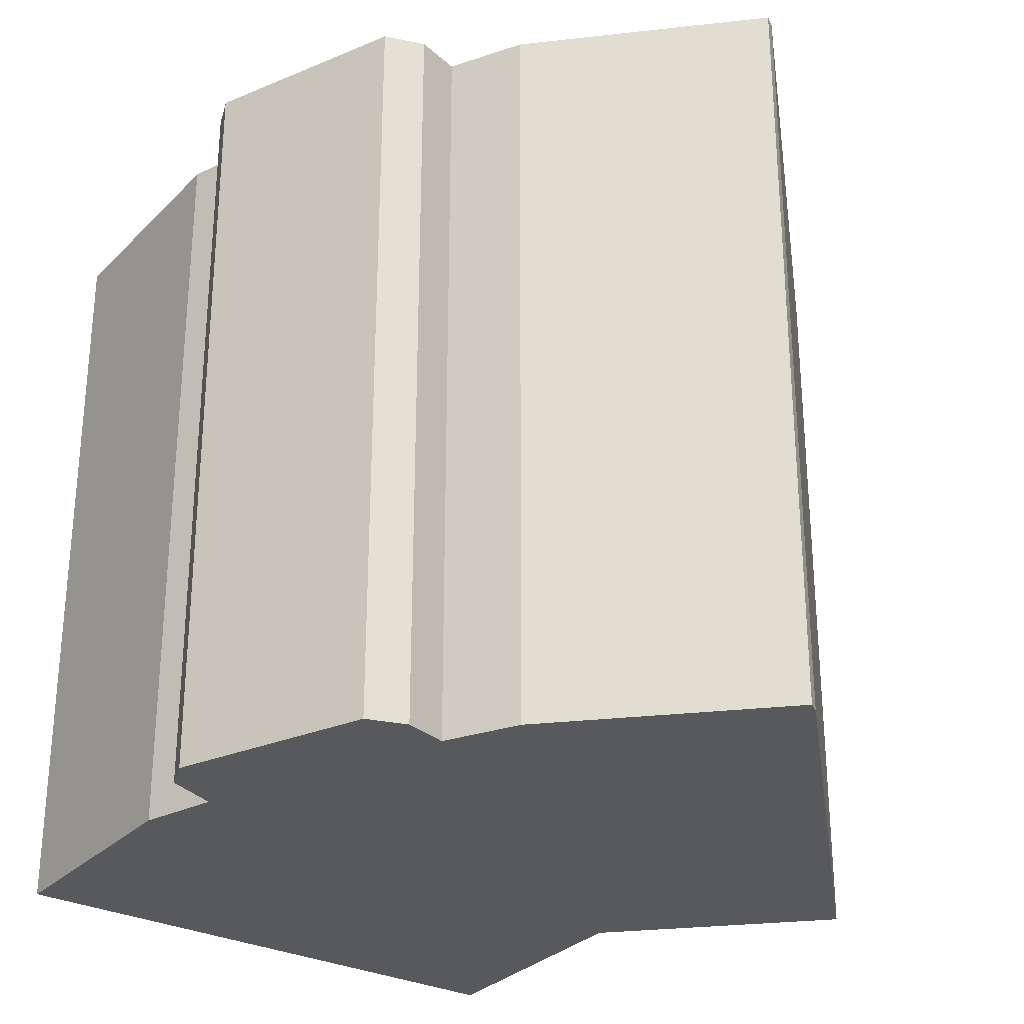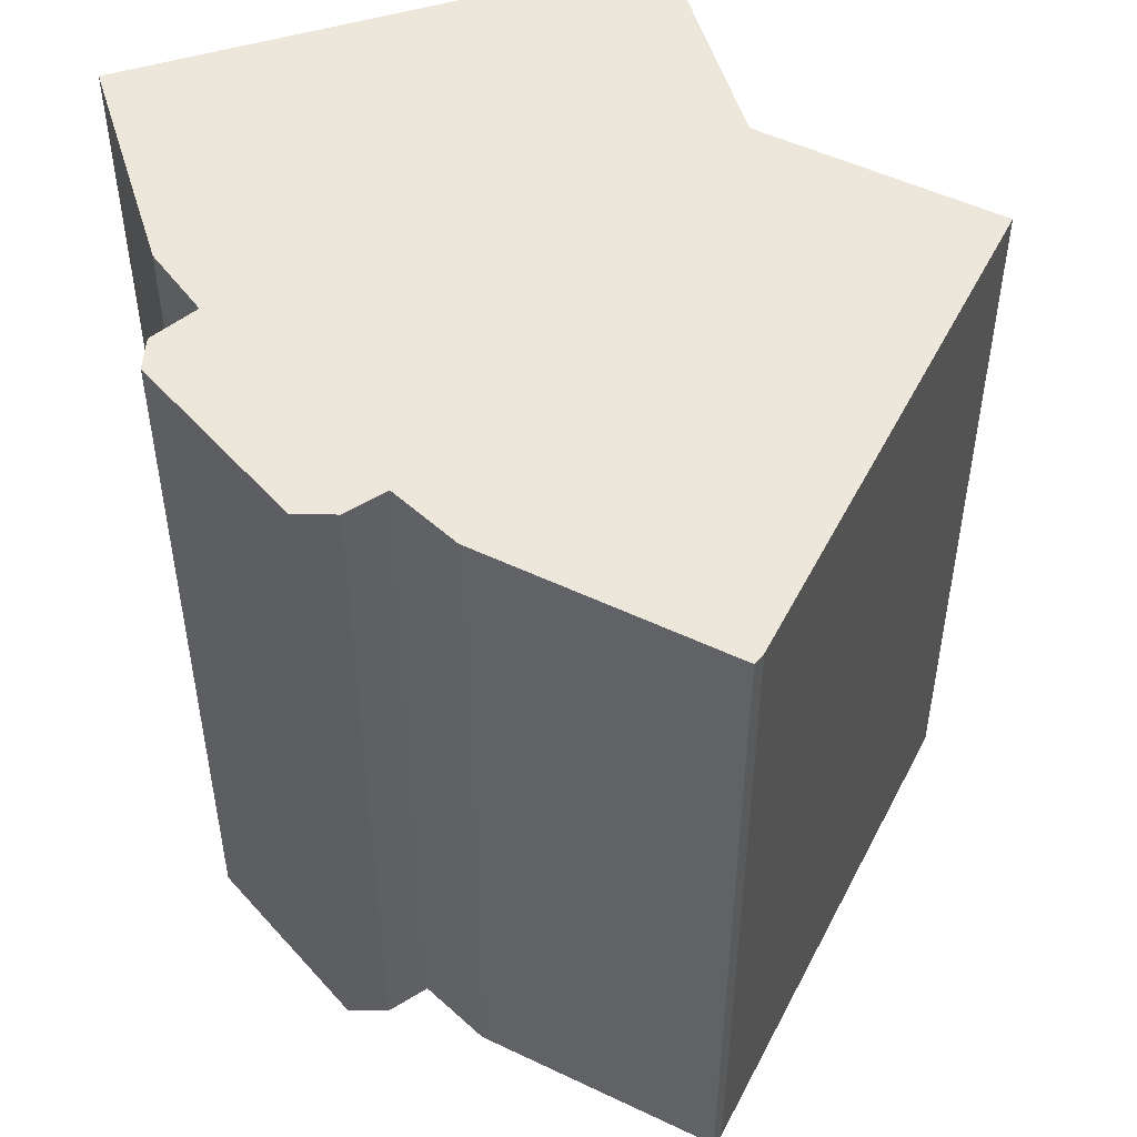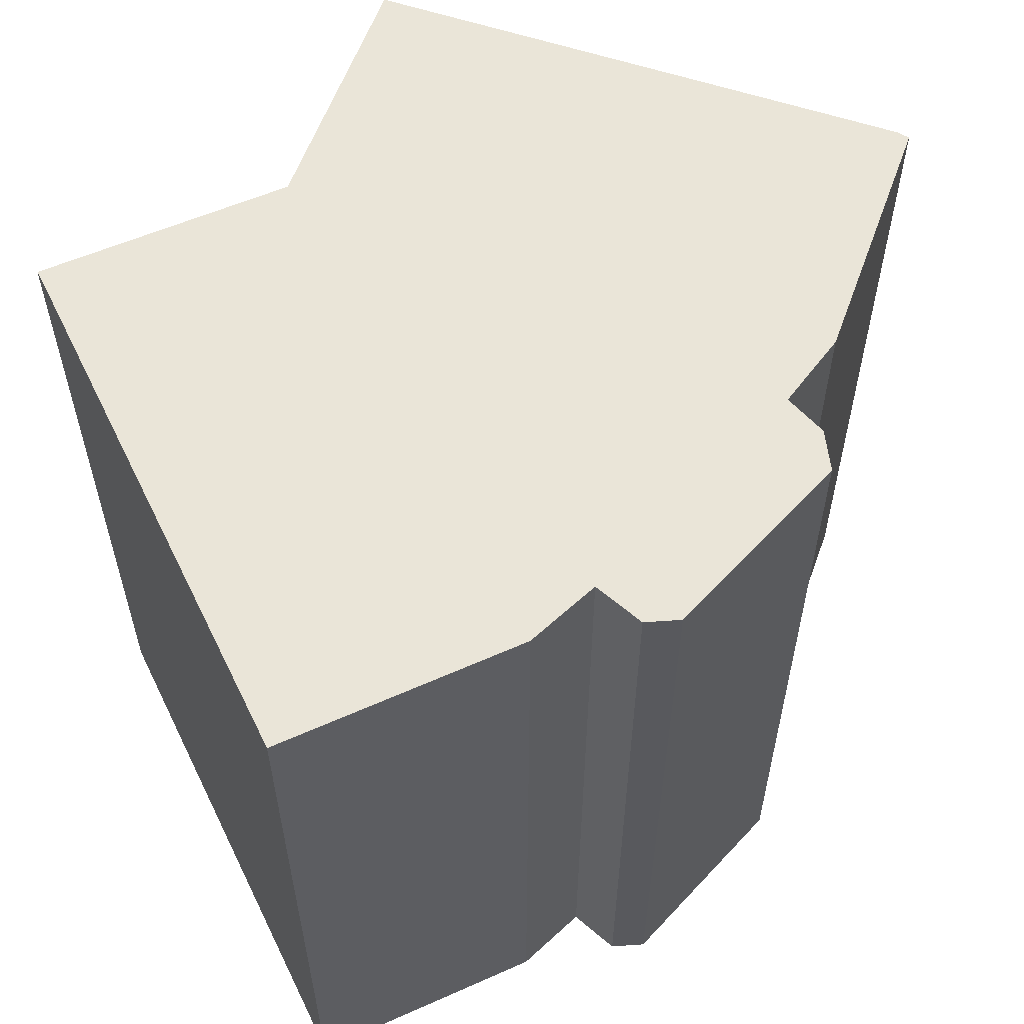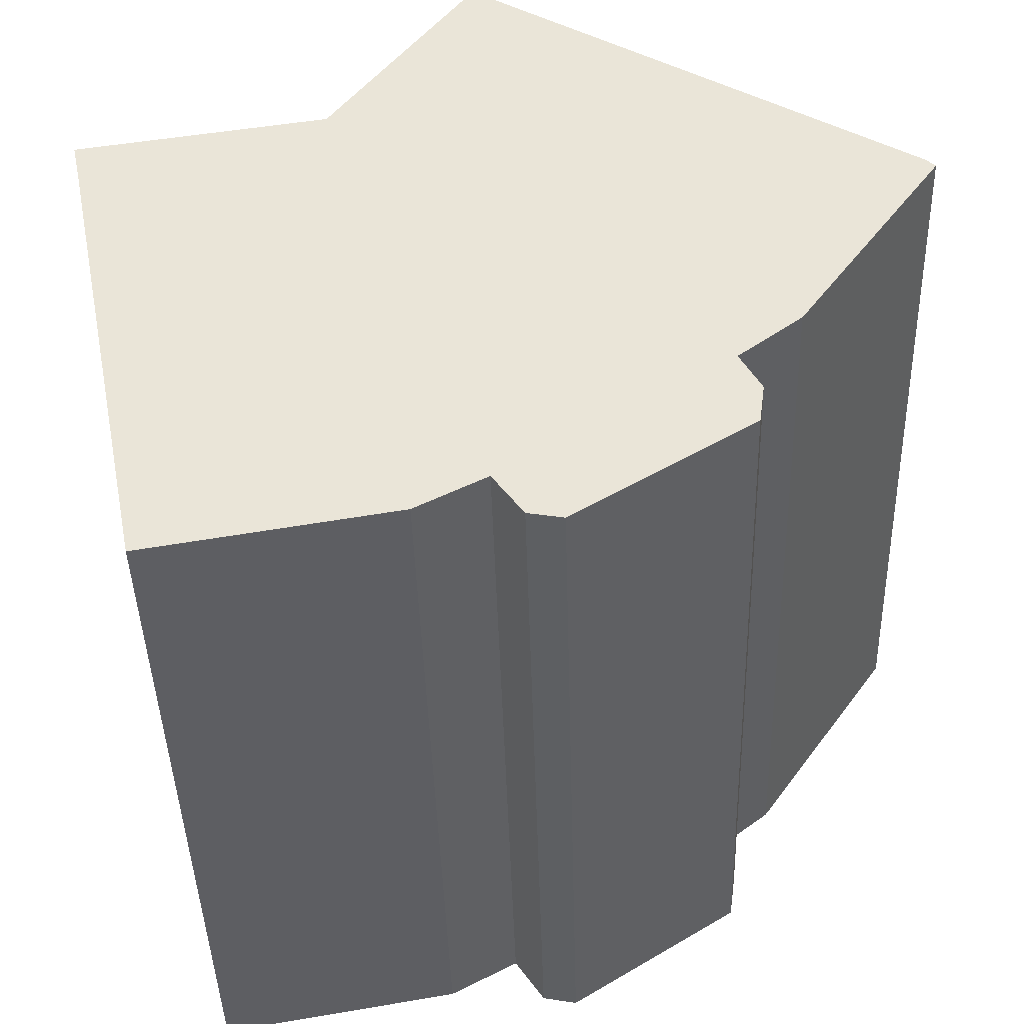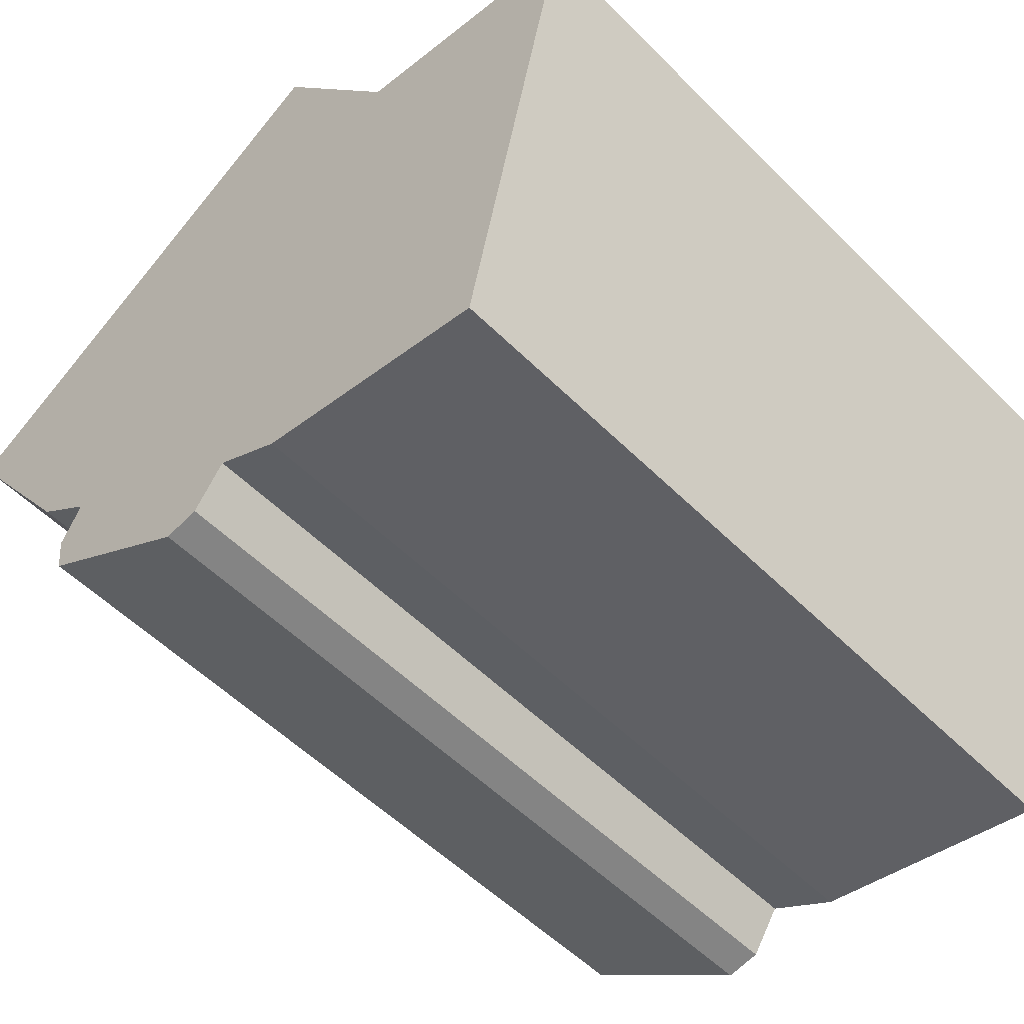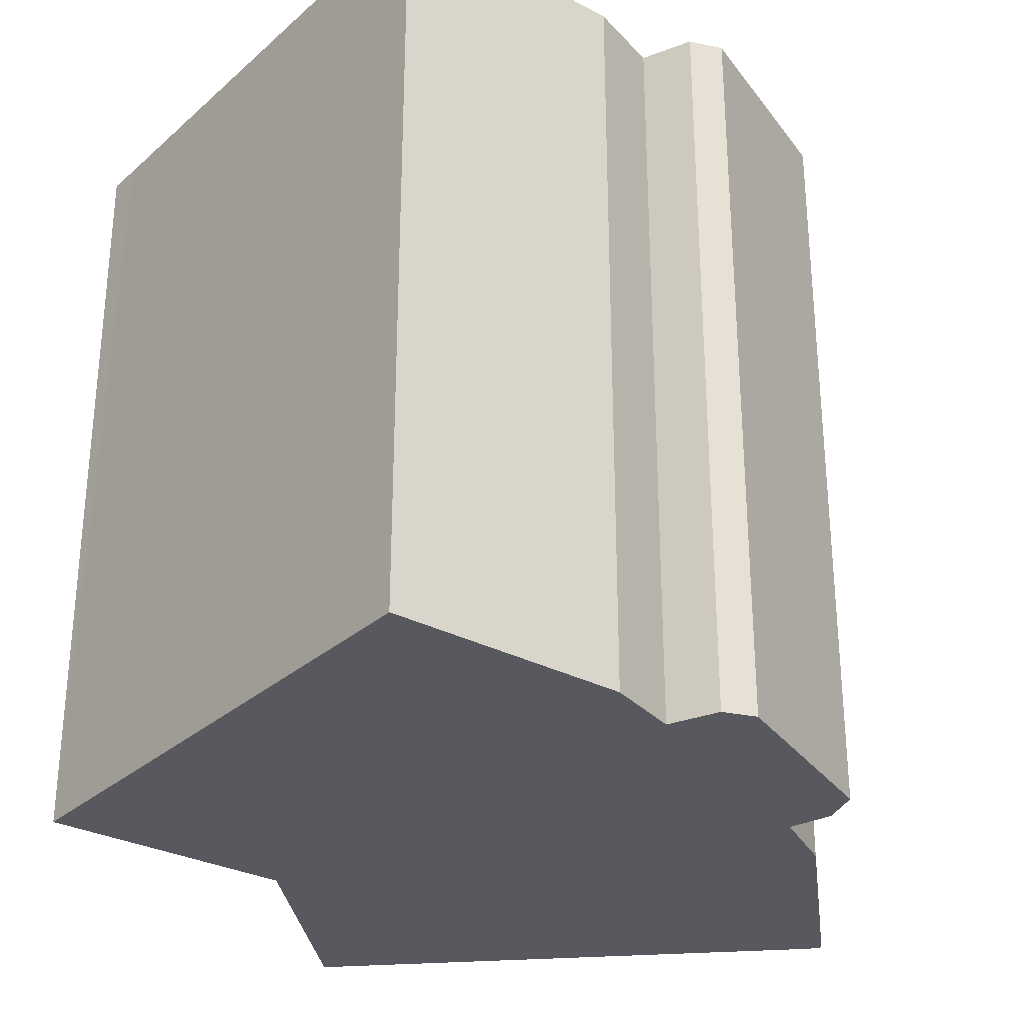
<metadata>
{"format":"obj","ext":"obj","renderer":"f3d","projection":"perspective","resolution":1024,"background":"white","views":[{"elev":-29.2,"azim":-115.1,"up":"+Y"},{"elev":50.7,"azim":-97.0,"up":"+Y"},{"elev":59.2,"azim":165.3,"up":"+Y"},{"elev":-42.8,"azim":-178.3,"up":"+Z"},{"elev":-53.7,"azim":43.4,"up":"+Z"},{"elev":-30.4,"azim":152.7,"up":"+Y"}]}
</metadata>
<code>
v  11.83 18.26 -10.46
v  17.58 18.26 -11.23
v  17.53 18.26 -11.46
v  18.92 18.26 -4.454
v  19.9 18.26 0.469
v  20.08 18.26 1.309
v  16.63 18.26 1.856
v  10.21 18.26 -9.577
v  14.32 18.26 2.222
v  9.499 18.26 -10.63
v  8.681 18.26 -10.79
v  14.29 18.26 2.226
v  14.17 18.26 2.245
v  14.09 18.26 2.359
v  4.578 18.26 -8.127
v  10.75 18.26 7.186
v  4.936 18.26 -6.181
v  4.441 18.26 -7.141
v  5.508 18.26 3.72
v  3.457 18.26 -5.01
v  0 18.26 1.118e-15
v  0.218 18.26 0.223
v  17.53 7.02e-16 -11.46
v  11.83 6.406e-16 -10.46
v  10.21 5.864e-16 -9.577
v  9.499 6.51e-16 -10.63
v  8.681 6.604e-16 -10.79
v  4.578 4.976e-16 -8.127
v  4.936 3.785e-16 -6.181
v  3.457 3.068e-16 -5.01
v  0 0 0
v  4.441 4.373e-16 -7.141
v  0.218 -1.365e-17 0.223
v  10.75 -4.4e-16 7.186
v  5.508 -2.278e-16 3.72
v  14.17 -1.375e-16 2.245
v  14.09 -1.444e-16 2.359
v  16.63 -1.136e-16 1.856
v  20.08 -8.015e-17 1.309
v  14.32 -1.361e-16 2.222
v  14.29 -1.363e-16 2.226
v  17.58 6.876e-16 -11.23
v  19.9 -2.872e-17 0.469
v  18.92 2.727e-16 -4.454
g defaultobject
f 1 2 3
f 2 1 4
f 4 1 5
f 5 1 6
f 6 1 7
f 7 1 8
f 7 8 9
f 9 8 10
f 9 10 11
f 9 11 12
f 12 11 13
f 13 11 14
f 14 11 15
f 14 15 16
f 16 15 17
f 17 15 18
f 17 19 16
f 19 17 20
f 19 20 21
f 19 21 22
f 23 1 3
f 1 23 24
f 25 10 8
f 10 25 26
f 26 11 10
f 11 26 27
f 24 8 1
f 8 24 25
f 27 15 11
f 15 27 28
f 29 20 17
f 20 29 30
f 30 21 20
f 21 30 31
f 28 18 15
f 18 28 32
f 32 17 18
f 17 32 29
f 31 22 21
f 22 31 33
f 33 19 22
f 19 33 16
f 16 33 34
f 34 33 35
f 34 14 16
f 14 34 13
f 13 34 36
f 36 34 37
f 36 12 13
f 12 36 9
f 9 36 7
f 7 36 6
f 6 36 38
f 6 38 39
f 38 36 40
f 40 36 41
f 39 5 6
f 5 39 4
f 4 39 2
f 2 39 3
f 3 39 42
f 3 42 23
f 42 39 43
f 42 43 44
f 33 29 35
f 29 33 30
f 30 33 31
f 38 43 39
f 43 38 44
f 44 38 42
f 42 38 40
f 42 40 23
f 23 40 24
f 24 40 41
f 24 41 36
f 24 36 37
f 24 37 34
f 24 34 35
f 24 35 25
f 25 35 26
f 26 35 27
f 27 35 29
f 27 29 28
f 28 29 32

</code>
